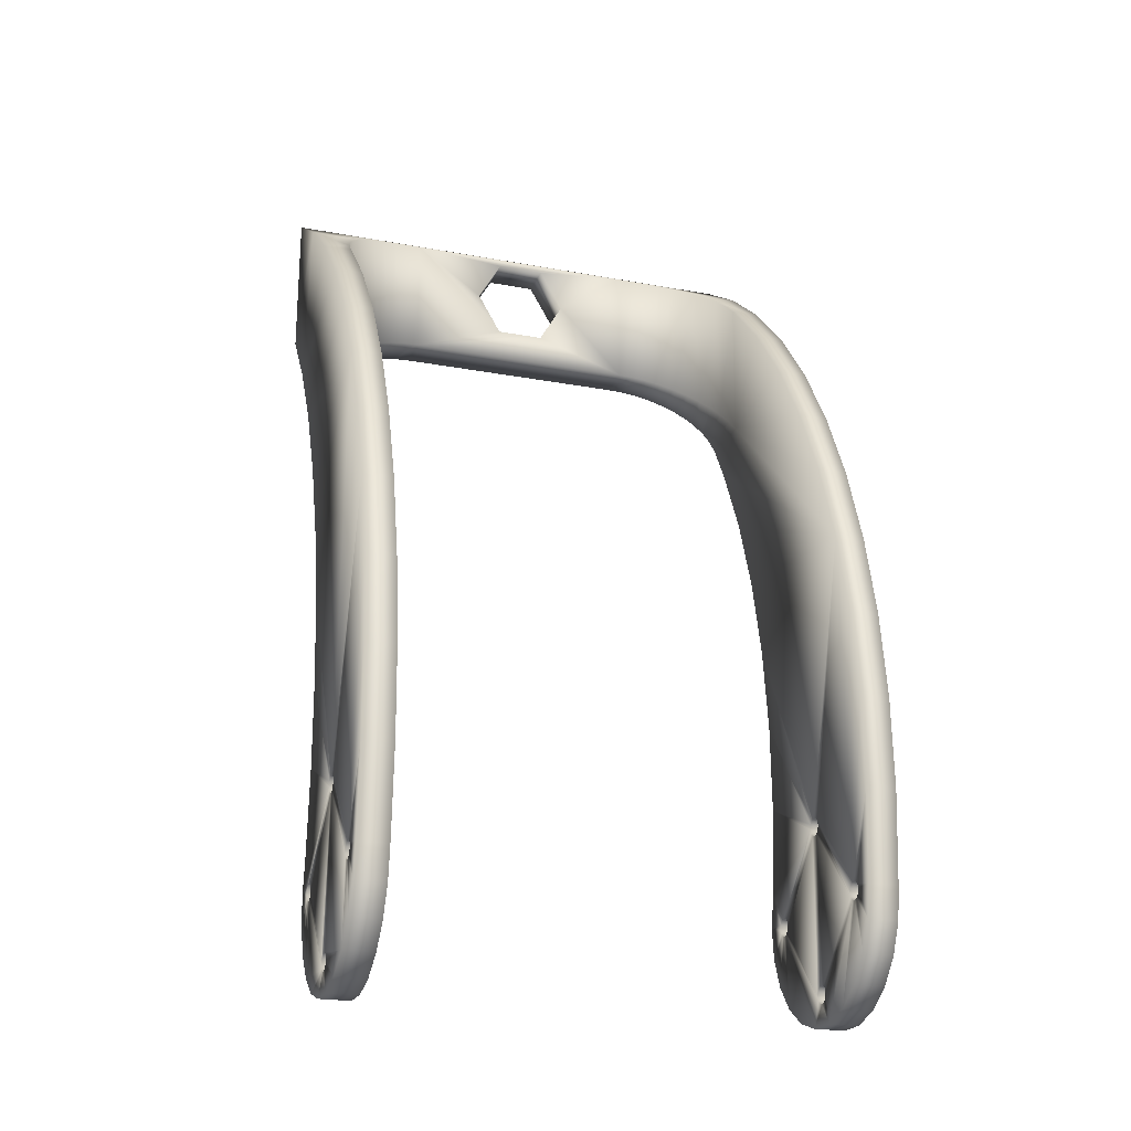
<metadata>
{"format":"obj","ext":"obj","renderer":"f3d","projection":"perspective","resolution":1024,"background":"white","views":[{"elev":-22.2,"azim":162.0,"up":"+Z"}]}
</metadata>
<code>
v 0.06003 0.04064 0.2457
v 0.06151 0.04009 0.2463
v 0.0516 0.03965 0.2468
v 0.06302 0.03976 0.2467
v 0.0646 0.03965 0.2468
v 0.05651 0.04316 0.2427
v 0.05751 0.04221 0.2438
v 0.05872 0.04134 0.2449
v 0.05473 0.04634 0.2384
v 0.05509 0.04527 0.2399
v 0.0516 0.0451 0.2401
v 0.05517 0.0451 0.2401
v 0.05575 0.04412 0.2414
v 0.0516 0.05926 0.1829
v 0.0546 0.05926 0.1829
v 0.0516 0.06003 0.1915
v 0.0546 0.06003 0.1915
v 0.0516 0.05984 0.2001
v 0.0546 0.05984 0.2001
v 0.0516 0.0587 0.2087
v 0.0546 0.0587 0.2087
v 0.0516 0.05663 0.2171
v 0.0546 0.05663 0.2171
v 0.0516 0.05365 0.2252
v 0.0546 0.05365 0.2252
v 0.0516 0.04979 0.2329
v 0.0546 0.04979 0.2329
v 0.0546 0.04739 0.2368
v 0.0986 0.04739 0.2368
v 0.0986 0.05365 0.2368
v 0.0986 0.04979 0.2329
v 0.0986 0.05365 0.2252
v 0.0986 0.06165 0.1802
v 0.0986 0.06121 0.1801
v 0.0986 0.05926 0.1829
v 0.0986 0.05866 0.1798
v 0.0986 0.06888 0.1877
v 0.0986 0.06022 0.2451
v 0.0986 0.06921 0.1881
v 0.0986 0.06577 0.2381
v 0.0986 0.06965 0.1882
v 0.0986 0.06876 0.1873
v 0.0986 0.06888 0.1869
v 0.0986 0.07042 0.1717
v 0.0986 0.07054 0.1713
v 0.0986 0.07756 0.2144
v 0.0986 0.07765 0.1802
v 0.0986 0.07721 0.1801
v 0.0986 0.07009 0.1721
v 0.0986 0.06965 0.1722
v 0.0986 0.06921 0.1721
v 0.0986 0.07009 0.1865
v 0.0986 0.07676 0.1793
v 0.0986 0.07688 0.1789
v 0.0986 0.07885 0.1733
v 0.0986 0.07721 0.1785
v 0.0986 0.07765 0.1784
v 0.0986 0.08129 0.1881
v 0.0986 0.07809 0.1801
v 0.0986 0.08099 0.197
v 0.0986 0.07974 0.2058
v 0.0986 0.05397 0.2514
v 0.0986 0.05365 0.2517
v 0.0986 0.06242 0.1797
v 0.0986 0.06209 0.1801
v 0.0986 0.06218 0.1712
v 0.0986 0.06876 0.1713
v 0.0986 0.06479 0.1694
v 0.0986 0.06888 0.1709
v 0.0986 0.06781 0.1684
v 0.0986 0.06921 0.1705
v 0.0986 0.07099 0.1684
v 0.0986 0.07054 0.2307
v 0.0986 0.07449 0.2227
v 0.0986 0.07009 0.1881
v 0.0986 0.07042 0.1877
v 0.0986 0.07054 0.1873
v 0.0986 0.07042 0.1869
v 0.0986 0.08019 0.1762
v 0.0986 0.07809 0.1785
v 0.0986 0.07842 0.1789
v 0.0986 0.08065 0.1793
v 0.0986 0.07853 0.1793
v 0.0986 0.07842 0.1797
v 0.0986 0.06003 0.1915
v 0.0986 0.05984 0.2001
v 0.0986 0.0587 0.2087
v 0.0986 0.05663 0.2171
v 0.0986 0.06965 0.1704
v 0.0986 0.07009 0.1705
v 0.0986 0.07405 0.1692
v 0.0986 0.07042 0.1709
v 0.0986 0.07675 0.1709
v 0.0986 0.07688 0.1797
v 0.0986 0.06209 0.1785
v 0.0986 0.06242 0.1789
v 0.0986 0.06253 0.1793
v 0.0986 0.06921 0.1865
v 0.0986 0.06965 0.1864
v 0.0986 0.06088 0.1797
v 0.0986 0.06076 0.1793
v 0.0986 0.05898 0.1766
v 0.0986 0.06088 0.1789
v 0.0986 0.06018 0.1737
v 0.0986 0.06121 0.1785
v 0.0986 0.06165 0.1784
v 0.0986 0.06888 0.1717
v 0.1016 0.07099 0.1684
v 0.1016 0.06965 0.1704
v 0.1016 0.06781 0.1684
v 0.1016 0.06921 0.1705
v 0.1016 0.06479 0.1694
v 0.1016 0.06888 0.1709
v 0.1016 0.06218 0.1712
v 0.1016 0.05365 0.2252
v 0.1016 0.05663 0.2171
v 0.1016 0.07054 0.2307
v 0.1016 0.06965 0.1864
v 0.1016 0.06876 0.1713
v 0.1016 0.06888 0.1717
v 0.1016 0.07721 0.1785
v 0.1016 0.07675 0.1709
v 0.1016 0.07765 0.1784
v 0.1016 0.07885 0.1733
v 0.1016 0.07809 0.1785
v 0.1016 0.08019 0.1762
v 0.1016 0.07842 0.1789
v 0.1016 0.03965 0.2618
v 0.1016 0.03965 0.2468
v 0.1016 0.04709 0.257
v 0.1016 0.0451 0.2401
v 0.1016 0.04979 0.2329
v 0.1016 0.06921 0.1721
v 0.1016 0.06965 0.1722
v 0.1016 0.07009 0.1865
v 0.1016 0.06088 0.1797
v 0.1016 0.06121 0.1801
v 0.1016 0.05866 0.1798
v 0.1016 0.06888 0.1869
v 0.1016 0.05926 0.1829
v 0.1016 0.06876 0.1873
v 0.1016 0.06003 0.1915
v 0.1016 0.06888 0.1877
v 0.1016 0.05984 0.2001
v 0.1016 0.06921 0.1881
v 0.1016 0.0587 0.2087
v 0.1016 0.06965 0.1882
v 0.1016 0.07974 0.2058
v 0.1016 0.07756 0.2144
v 0.1016 0.07765 0.1802
v 0.1016 0.07009 0.1721
v 0.1016 0.07042 0.1717
v 0.1016 0.07054 0.1713
v 0.1016 0.07405 0.1692
v 0.1016 0.07042 0.1709
v 0.1016 0.07009 0.1705
v 0.1016 0.07688 0.1789
v 0.1016 0.06165 0.1802
v 0.1016 0.06209 0.1801
v 0.1016 0.06921 0.1865
v 0.1016 0.06242 0.1797
v 0.1016 0.06253 0.1793
v 0.1016 0.06242 0.1789
v 0.1016 0.06209 0.1785
v 0.1016 0.06165 0.1784
v 0.1016 0.06018 0.1737
v 0.1016 0.06121 0.1785
v 0.1016 0.05898 0.1766
v 0.1016 0.06088 0.1789
v 0.1016 0.06076 0.1793
v 0.1016 0.06577 0.2381
v 0.1016 0.06022 0.2451
v 0.1016 0.05397 0.2514
v 0.1016 0.07449 0.2227
v 0.1016 0.07721 0.1801
v 0.1016 0.07042 0.1877
v 0.1016 0.07009 0.1881
v 0.1016 0.07853 0.1793
v 0.1016 0.08065 0.1793
v 0.1016 0.07842 0.1797
v 0.1016 0.08129 0.1881
v 0.1016 0.07809 0.1801
v 0.1016 0.07676 0.1793
v 0.1016 0.07688 0.1797
v 0.1016 0.07042 0.1869
v 0.1016 0.07054 0.1873
v 0.1016 0.08099 0.197
v 0.09848 0.04634 0.2384
v 0.0886 0.03965 0.2468
v 0.09018 0.03976 0.2467
v 0.09169 0.04009 0.2463
v 0.09317 0.04064 0.2457
v 0.09448 0.04134 0.2449
v 0.09569 0.0422 0.2439
v 0.09669 0.04316 0.2427
v 0.09746 0.04412 0.2414
v 0.09811 0.04527 0.2399
v 0.0516 0.03965 0.2618
v 0.07906 0.03965 0.25
v 0.07415 0.03965 0.25
v 0.0717 0.03965 0.2543
v 0.07415 0.03965 0.2585
v 0.07906 0.03965 0.2585
v 0.08151 0.03965 0.2543
v 0.0546 0.05365 0.2517
v 0.0546 0.05397 0.2514
v 0.0516 0.05397 0.2514
v 0.0546 0.06022 0.2451
v 0.0516 0.06022 0.2451
v 0.0546 0.06577 0.2381
v 0.0516 0.06577 0.2381
v 0.0546 0.07054 0.2307
v 0.0516 0.07054 0.2307
v 0.0546 0.07449 0.2227
v 0.0516 0.07449 0.2227
v 0.0546 0.07756 0.2144
v 0.0516 0.07756 0.2144
v 0.0546 0.07974 0.2058
v 0.0516 0.07974 0.2058
v 0.0546 0.08099 0.197
v 0.0516 0.08099 0.197
v 0.0546 0.08129 0.1881
v 0.0516 0.08129 0.1881
v 0.0546 0.08065 0.1793
v 0.0516 0.08065 0.1793
v 0.05651 0.04777 0.2565
v 0.05568 0.04913 0.2554
v 0.0516 0.04709 0.257
v 0.05509 0.05056 0.2543
v 0.05472 0.0521 0.253
v 0.09316 0.04475 0.2586
v 0.09169 0.04414 0.259
v 0.09448 0.04556 0.2581
v 0.09018 0.04377 0.2593
v 0.0886 0.04365 0.2593
v 0.0646 0.04365 0.2593
v 0.06303 0.04377 0.2593
v 0.06151 0.04414 0.259
v 0.06005 0.04475 0.2586
v 0.05872 0.04556 0.2581
v 0.05784 0.04629 0.2575
v 0.05708 0.04706 0.257
v 0.09811 0.05056 0.2543
v 0.09753 0.04913 0.2554
v 0.09848 0.05211 0.253
v 0.09669 0.04777 0.2565
v 0.09615 0.04709 0.257
v 0.09537 0.04628 0.2575
v 0.07906 0.04365 0.2585
v 0.07415 0.04365 0.2585
v 0.0717 0.04365 0.2543
v 0.0646 0.04365 0.2468
v 0.07415 0.04365 0.25
v 0.0886 0.04365 0.2468
v 0.07906 0.04365 0.25
v 0.08151 0.04365 0.2543
v 0.0546 0.05365 0.2368
v 0.0546 0.07009 0.1705
v 0.0546 0.06965 0.1704
v 0.0546 0.07099 0.1684
v 0.0546 0.06921 0.1721
v 0.0546 0.06965 0.1864
v 0.0546 0.06888 0.1717
v 0.0546 0.06876 0.1713
v 0.0546 0.07721 0.1785
v 0.0546 0.07405 0.1692
v 0.0546 0.08019 0.1762
v 0.0546 0.07853 0.1793
v 0.0546 0.07765 0.1784
v 0.0546 0.06781 0.1684
v 0.0546 0.06921 0.1705
v 0.0546 0.06888 0.1709
v 0.0546 0.06479 0.1694
v 0.0546 0.06209 0.1785
v 0.0546 0.06218 0.1712
v 0.0546 0.06165 0.1784
v 0.0546 0.06018 0.1737
v 0.0546 0.06121 0.1785
v 0.0546 0.05898 0.1766
v 0.0546 0.06088 0.1789
v 0.0546 0.05866 0.1798
v 0.0546 0.07042 0.1877
v 0.0546 0.07676 0.1793
v 0.0546 0.07688 0.1797
v 0.0546 0.07842 0.1797
v 0.0546 0.07809 0.1801
v 0.0546 0.07688 0.1789
v 0.0546 0.07009 0.1721
v 0.0546 0.06242 0.1789
v 0.0546 0.06921 0.1865
v 0.0546 0.06253 0.1793
v 0.0546 0.06242 0.1797
v 0.0546 0.07842 0.1789
v 0.0546 0.07809 0.1785
v 0.0546 0.07885 0.1733
v 0.0546 0.07675 0.1709
v 0.0546 0.07042 0.1717
v 0.0546 0.07054 0.1713
v 0.0546 0.07042 0.1709
v 0.0546 0.06165 0.1802
v 0.0546 0.06209 0.1801
v 0.0546 0.06876 0.1873
v 0.0546 0.07054 0.1873
v 0.0546 0.07042 0.1869
v 0.0546 0.07009 0.1865
v 0.0546 0.06965 0.1722
v 0.0546 0.06121 0.1801
v 0.0546 0.06088 0.1797
v 0.0546 0.06076 0.1793
v 0.0546 0.07765 0.1802
v 0.0546 0.07721 0.1801
v 0.0546 0.06888 0.1869
v 0.0546 0.06888 0.1877
v 0.0546 0.06921 0.1881
v 0.0546 0.06965 0.1882
v 0.0546 0.07009 0.1881
v 0.0516 0.07676 0.1793
v 0.0516 0.07042 0.1709
v 0.0516 0.07688 0.1797
v 0.0516 0.07054 0.1713
v 0.0516 0.05866 0.1798
v 0.0516 0.06121 0.1801
v 0.0516 0.07765 0.1802
v 0.0516 0.07721 0.1801
v 0.0516 0.07009 0.1865
v 0.0516 0.07042 0.1869
v 0.0516 0.06921 0.1721
v 0.0516 0.06876 0.1873
v 0.0516 0.06965 0.1722
v 0.0516 0.06888 0.1869
v 0.0516 0.06921 0.1865
v 0.0516 0.07809 0.1801
v 0.0516 0.07054 0.1873
v 0.0516 0.07042 0.1877
v 0.0516 0.07009 0.1881
v 0.0516 0.06965 0.1882
v 0.0516 0.06165 0.1802
v 0.0516 0.06888 0.1877
v 0.0516 0.06921 0.1881
v 0.0516 0.06088 0.1797
v 0.0516 0.06076 0.1793
v 0.0516 0.05898 0.1766
v 0.0516 0.06088 0.1789
v 0.0516 0.06018 0.1737
v 0.0516 0.06121 0.1785
v 0.0516 0.06218 0.1712
v 0.0516 0.07099 0.1684
v 0.0516 0.07009 0.1705
v 0.0516 0.07042 0.1717
v 0.0516 0.07009 0.1721
v 0.0516 0.06965 0.1864
v 0.0516 0.06242 0.1789
v 0.0516 0.06253 0.1793
v 0.0516 0.06242 0.1797
v 0.0516 0.06209 0.1801
v 0.0516 0.07405 0.1692
v 0.0516 0.07721 0.1785
v 0.0516 0.07688 0.1789
v 0.0516 0.07675 0.1709
v 0.0516 0.07765 0.1784
v 0.0516 0.07885 0.1733
v 0.0516 0.07809 0.1785
v 0.0516 0.08019 0.1762
v 0.0516 0.07842 0.1789
v 0.0516 0.07853 0.1793
v 0.0516 0.07842 0.1797
v 0.0516 0.06165 0.1784
v 0.0516 0.06209 0.1785
v 0.0516 0.06876 0.1713
v 0.0516 0.06888 0.1717
v 0.0516 0.06479 0.1694
v 0.0516 0.06888 0.1709
v 0.0516 0.06781 0.1684
v 0.0516 0.06921 0.1705
v 0.0516 0.06965 0.1704
v 0.09448 0.04556 0.2449
v 0.09314 0.04474 0.2457
v 0.09169 0.04414 0.2463
v 0.09017 0.04377 0.2467
v 0.09567 0.04658 0.2439
v 0.09669 0.04777 0.2427
v 0.09751 0.04911 0.2413
v 0.09811 0.05056 0.2399
v 0.09848 0.05208 0.2384
v 0.05569 0.04911 0.2413
v 0.05509 0.05056 0.2399
v 0.05473 0.05208 0.2384
v 0.05651 0.04777 0.2427
v 0.05872 0.04556 0.2449
v 0.05753 0.04658 0.2439
v 0.06304 0.04377 0.2467
v 0.06151 0.04414 0.2463
v 0.06006 0.04474 0.2457
f 1 2 3
f 3 2 4
f 3 4 5
f 6 7 3
f 3 7 8
f 3 8 1
f 9 10 11
f 11 10 12
f 11 12 3
f 3 12 13
f 3 13 6
f 14 15 16
f 16 15 17
f 16 17 18
f 18 17 19
f 18 19 20
f 20 19 21
f 20 21 22
f 22 21 23
f 22 23 24
f 24 23 25
f 24 25 26
f 26 25 27
f 26 27 11
f 11 27 28
f 11 28 9
f 29 30 31
f 31 30 32
f 33 34 35
f 35 34 36
f 37 38 39
f 39 38 40
f 39 40 41
f 42 43 44
f 44 43 45
f 46 47 48
f 44 49 42
f 42 49 50
f 42 50 51
f 52 53 54
f 55 56 57
f 58 59 60
f 60 59 47
f 60 47 61
f 61 47 46
f 38 30 62
f 62 30 63
f 51 64 42
f 42 64 65
f 42 65 37
f 37 65 33
f 37 33 38
f 66 67 68
f 68 67 69
f 68 69 70
f 70 69 71
f 70 71 72
f 40 73 41
f 41 73 74
f 41 74 75
f 75 74 46
f 75 46 76
f 76 46 48
f 76 48 77
f 77 48 78
f 55 57 79
f 57 80 79
f 79 80 81
f 79 81 82
f 82 81 83
f 82 83 58
f 58 83 84
f 58 84 59
f 35 85 33
f 33 85 86
f 33 86 38
f 38 86 87
f 38 87 30
f 30 87 88
f 30 88 32
f 71 89 72
f 72 89 90
f 72 90 91
f 91 90 92
f 91 92 93
f 93 92 45
f 78 48 52
f 52 48 94
f 52 94 53
f 95 96 51
f 51 96 97
f 51 97 64
f 43 98 45
f 45 98 99
f 45 99 93
f 93 99 52
f 93 52 55
f 55 52 54
f 55 54 56
f 34 100 36
f 36 100 101
f 36 101 102
f 102 101 103
f 102 103 104
f 104 103 105
f 104 105 66
f 66 105 106
f 66 106 67
f 67 106 95
f 67 95 107
f 107 95 51
f 108 109 110
f 110 109 111
f 110 111 112
f 112 111 113
f 112 113 114
f 115 116 117
f 118 119 120
f 121 122 123
f 123 122 124
f 123 124 125
f 125 124 126
f 125 126 127
f 128 129 130
f 130 129 131
f 115 117 132
f 120 133 118
f 118 133 134
f 118 134 135
f 136 137 138
f 138 137 139
f 138 139 140
f 140 139 141
f 140 141 142
f 142 141 143
f 142 143 144
f 144 143 145
f 144 145 146
f 146 145 147
f 148 149 150
f 151 152 122
f 122 152 153
f 122 153 154
f 154 153 155
f 154 155 108
f 108 155 156
f 108 156 109
f 121 157 122
f 122 157 135
f 122 135 151
f 151 135 134
f 137 158 139
f 139 158 159
f 139 159 160
f 160 159 161
f 160 161 118
f 118 161 162
f 118 162 119
f 119 162 163
f 119 163 113
f 113 163 164
f 113 164 114
f 114 164 165
f 114 165 166
f 166 165 167
f 166 167 168
f 168 167 169
f 168 169 138
f 138 169 170
f 138 170 136
f 117 171 132
f 132 171 172
f 132 172 131
f 131 172 173
f 131 173 130
f 116 146 117
f 117 146 147
f 117 147 174
f 174 147 149
f 175 150 176
f 176 150 149
f 176 149 177
f 177 149 147
f 127 126 178
f 178 126 179
f 178 179 180
f 180 179 181
f 180 181 182
f 157 183 135
f 135 183 184
f 135 184 185
f 185 184 175
f 185 175 186
f 186 175 176
f 182 181 150
f 150 181 187
f 150 187 148
f 140 35 36
f 140 36 138
f 138 36 102
f 138 102 168
f 168 102 104
f 168 104 166
f 166 104 66
f 166 66 114
f 114 66 68
f 114 68 112
f 112 68 70
f 112 70 110
f 110 70 72
f 110 72 108
f 108 72 91
f 108 91 154
f 154 91 93
f 154 93 122
f 122 93 55
f 122 55 124
f 124 55 79
f 124 79 126
f 126 79 82
f 126 82 179
f 150 47 182
f 182 47 59
f 182 59 180
f 180 59 84
f 180 84 178
f 178 84 83
f 178 83 127
f 127 83 81
f 127 81 125
f 125 81 80
f 125 80 123
f 123 80 57
f 123 57 121
f 121 57 56
f 121 56 157
f 157 56 54
f 157 54 183
f 183 54 53
f 183 53 184
f 184 53 94
f 184 94 175
f 175 94 48
f 175 48 150
f 150 48 47
f 134 50 151
f 151 50 49
f 151 49 152
f 152 49 44
f 152 44 153
f 153 44 45
f 153 45 155
f 155 45 92
f 155 92 156
f 156 92 90
f 156 90 109
f 109 90 89
f 109 89 111
f 111 89 71
f 111 71 113
f 113 71 69
f 113 69 119
f 119 69 67
f 119 67 120
f 120 67 107
f 120 107 133
f 133 107 51
f 133 51 134
f 134 51 50
f 158 33 159
f 159 33 65
f 159 65 161
f 161 65 64
f 161 64 162
f 162 64 97
f 162 97 163
f 163 97 96
f 163 96 164
f 164 96 95
f 164 95 165
f 165 95 106
f 165 106 167
f 167 106 105
f 167 105 169
f 169 105 103
f 169 103 170
f 170 103 101
f 170 101 136
f 136 101 100
f 136 100 137
f 137 100 34
f 137 34 158
f 158 34 33
f 147 41 177
f 177 41 75
f 177 75 176
f 176 75 76
f 176 76 186
f 186 76 77
f 186 77 185
f 185 77 78
f 185 78 135
f 135 78 52
f 135 52 118
f 118 52 99
f 118 99 160
f 160 99 98
f 160 98 139
f 139 98 43
f 139 43 141
f 141 43 42
f 141 42 143
f 143 42 37
f 143 37 145
f 145 37 39
f 145 39 147
f 147 39 41
f 35 140 85
f 85 140 142
f 85 142 86
f 86 142 144
f 86 144 87
f 87 144 146
f 87 146 88
f 88 146 116
f 88 116 32
f 32 116 115
f 32 115 31
f 31 115 132
f 31 132 29
f 29 132 131
f 29 131 188
f 189 190 129
f 129 190 191
f 191 192 129
f 129 192 193
f 129 193 194
f 194 195 129
f 129 195 196
f 129 196 131
f 131 196 197
f 131 197 188
f 198 3 5
f 199 200 5
f 5 200 201
f 5 201 198
f 198 201 202
f 198 202 128
f 128 202 203
f 128 203 129
f 129 203 204
f 129 204 189
f 189 204 199
f 189 199 5
f 205 206 207
f 207 206 208
f 207 208 209
f 209 208 210
f 209 210 211
f 211 210 212
f 211 212 213
f 213 212 214
f 213 214 215
f 215 214 216
f 215 216 217
f 217 216 218
f 217 218 219
f 219 218 220
f 219 220 221
f 221 220 222
f 221 222 223
f 223 222 224
f 223 224 225
f 226 227 228
f 228 227 229
f 228 229 207
f 207 229 230
f 207 230 205
f 231 232 128
f 231 128 233
f 232 234 128
f 128 234 235
f 128 235 198
f 198 235 236
f 236 237 198
f 198 237 238
f 198 238 239
f 239 240 198
f 198 240 241
f 198 241 228
f 228 241 242
f 228 242 226
f 243 244 130
f 243 130 245
f 245 130 173
f 245 173 63
f 244 246 130
f 130 246 247
f 130 247 128
f 128 247 248
f 128 248 233
f 63 173 62
f 62 173 172
f 62 172 38
f 38 172 171
f 38 171 40
f 40 171 117
f 40 117 73
f 73 117 174
f 73 174 74
f 74 174 149
f 74 149 46
f 46 149 148
f 46 148 61
f 61 148 187
f 61 187 60
f 60 187 181
f 60 181 58
f 58 181 179
f 58 179 82
f 236 235 249
f 249 250 236
f 236 250 251
f 236 251 252
f 252 251 253
f 252 253 254
f 254 253 255
f 254 255 235
f 235 255 256
f 235 256 249
f 206 205 257
f 258 259 260
f 261 262 263
f 263 262 264
f 216 214 257
f 257 214 212
f 212 210 257
f 257 210 208
f 257 208 206
f 265 260 266
f 267 224 268
f 265 266 269
f 260 259 270
f 270 259 271
f 270 271 272
f 273 274 275
f 275 274 276
f 275 276 277
f 277 276 278
f 277 278 279
f 279 278 280
f 279 280 281
f 282 283 284
f 268 224 285
f 285 224 222
f 285 222 286
f 265 287 288
f 289 290 291
f 291 290 292
f 273 270 274
f 274 270 272
f 274 272 289
f 289 272 264
f 289 264 290
f 290 264 262
f 268 293 267
f 267 293 294
f 267 294 295
f 295 294 269
f 295 269 296
f 296 269 266
f 288 297 265
f 265 297 298
f 265 298 260
f 260 298 299
f 260 299 258
f 300 301 302
f 282 303 283
f 283 303 304
f 283 304 287
f 287 304 305
f 287 305 288
f 288 305 262
f 288 262 306
f 306 262 261
f 307 15 308
f 308 15 281
f 308 281 309
f 309 281 280
f 25 23 216
f 216 23 21
f 218 216 310
f 310 216 282
f 310 282 311
f 311 282 284
f 286 222 310
f 310 222 220
f 310 220 218
f 292 290 301
f 301 290 312
f 301 312 302
f 307 300 15
f 15 300 302
f 15 302 17
f 17 302 313
f 17 313 19
f 19 313 314
f 19 314 21
f 21 314 315
f 21 315 216
f 216 315 316
f 216 316 282
f 25 216 27
f 27 216 257
f 27 257 28
f 317 318 319
f 319 318 320
f 321 14 322
f 20 22 209
f 217 323 324
f 319 325 324
f 324 325 326
f 22 24 209
f 209 24 26
f 209 26 207
f 207 26 11
f 207 11 228
f 228 11 3
f 228 3 198
f 327 328 329
f 329 328 330
f 329 330 331
f 223 332 221
f 221 332 323
f 221 323 219
f 219 323 217
f 326 333 324
f 324 333 334
f 324 334 217
f 217 334 335
f 217 335 215
f 215 335 336
f 322 14 337
f 337 14 16
f 337 16 18
f 338 209 339
f 339 209 211
f 339 211 336
f 336 211 213
f 336 213 215
f 322 340 321
f 321 340 341
f 321 341 342
f 342 341 343
f 342 343 344
f 344 343 345
f 344 345 346
f 347 348 318
f 320 349 319
f 319 349 350
f 319 350 325
f 325 350 329
f 325 329 351
f 351 329 331
f 352 353 327
f 327 353 354
f 327 354 328
f 328 354 355
f 328 355 338
f 338 355 337
f 338 337 209
f 209 337 18
f 209 18 20
f 356 347 357
f 357 347 318
f 357 318 358
f 358 318 317
f 356 357 359
f 359 357 360
f 359 360 361
f 361 360 362
f 361 362 363
f 363 362 364
f 363 364 225
f 225 364 365
f 225 365 223
f 223 365 366
f 223 366 332
f 367 368 369
f 352 327 368
f 368 327 370
f 368 370 369
f 345 367 346
f 346 367 369
f 346 369 371
f 371 369 372
f 371 372 373
f 373 372 374
f 373 374 347
f 347 374 375
f 347 375 348
f 225 224 267
f 225 267 363
f 363 267 295
f 363 295 361
f 361 295 296
f 361 296 359
f 359 296 266
f 359 266 356
f 356 266 260
f 356 260 347
f 347 260 270
f 347 270 373
f 373 270 273
f 373 273 371
f 371 273 275
f 371 275 346
f 346 275 277
f 346 277 344
f 344 277 279
f 344 279 342
f 342 279 281
f 342 281 321
f 321 281 15
f 321 15 14
f 351 262 325
f 325 262 305
f 325 305 326
f 326 305 304
f 326 304 333
f 333 304 303
f 333 303 334
f 334 303 282
f 334 282 335
f 335 282 316
f 335 316 336
f 336 316 315
f 336 315 339
f 339 315 314
f 339 314 338
f 338 314 313
f 338 313 328
f 328 313 302
f 328 302 330
f 330 302 312
f 330 312 331
f 331 312 290
f 331 290 351
f 351 290 262
f 367 276 368
f 368 276 274
f 368 274 352
f 352 274 289
f 352 289 353
f 353 289 291
f 353 291 354
f 354 291 292
f 354 292 355
f 355 292 301
f 355 301 337
f 337 301 300
f 337 300 322
f 322 300 307
f 322 307 340
f 340 307 308
f 340 308 341
f 341 308 309
f 341 309 343
f 343 309 280
f 343 280 345
f 345 280 278
f 345 278 367
f 367 278 276
f 375 259 348
f 348 259 258
f 348 258 318
f 318 258 299
f 318 299 320
f 320 299 298
f 320 298 349
f 349 298 297
f 349 297 350
f 350 297 288
f 350 288 329
f 329 288 306
f 329 306 327
f 327 306 261
f 327 261 370
f 370 261 263
f 370 263 369
f 369 263 264
f 369 264 372
f 372 264 272
f 372 272 374
f 374 272 271
f 374 271 375
f 375 271 259
f 360 269 362
f 362 269 294
f 362 294 364
f 364 294 293
f 364 293 365
f 365 293 268
f 365 268 366
f 366 268 285
f 366 285 332
f 332 285 286
f 332 286 323
f 323 286 310
f 323 310 324
f 324 310 311
f 324 311 319
f 319 311 284
f 319 284 317
f 317 284 283
f 317 283 358
f 358 283 287
f 358 287 357
f 357 287 265
f 357 265 360
f 360 265 269
f 255 199 256
f 256 199 204
f 253 200 255
f 255 200 199
f 251 201 253
f 253 201 200
f 250 202 251
f 251 202 201
f 249 203 250
f 250 203 202
f 256 204 249
f 249 204 203
f 189 5 254
f 254 5 252
f 233 376 377
f 233 377 231
f 231 377 378
f 231 378 232
f 232 378 379
f 232 379 234
f 234 379 254
f 234 254 235
f 233 248 376
f 376 248 247
f 376 247 380
f 380 247 246
f 380 246 381
f 381 246 244
f 381 244 382
f 382 244 243
f 382 243 383
f 383 243 245
f 383 245 384
f 384 245 63
f 384 63 30
f 384 30 29
f 384 29 383
f 189 254 190
f 190 254 379
f 190 379 191
f 191 379 378
f 191 378 192
f 192 378 377
f 192 377 193
f 193 377 376
f 193 376 194
f 194 376 380
f 194 380 195
f 195 380 381
f 195 381 196
f 196 381 382
f 196 382 197
f 197 382 383
f 197 383 188
f 188 383 29
f 385 386 229
f 387 257 205
f 387 205 386
f 386 205 230
f 386 230 229
f 385 229 388
f 388 229 227
f 388 227 226
f 242 389 226
f 226 389 390
f 226 390 388
f 236 252 237
f 237 252 391
f 237 391 238
f 238 391 392
f 238 392 239
f 239 392 393
f 239 393 240
f 240 393 389
f 240 389 241
f 241 389 242
f 388 12 385
f 385 12 10
f 385 10 386
f 386 10 9
f 386 9 387
f 387 9 28
f 387 28 257
f 392 1 393
f 393 1 8
f 393 8 389
f 389 8 7
f 389 7 390
f 390 7 6
f 390 6 388
f 388 6 13
f 388 13 12
f 252 5 391
f 391 5 4
f 391 4 392
f 392 4 2
f 392 2 1

</code>
